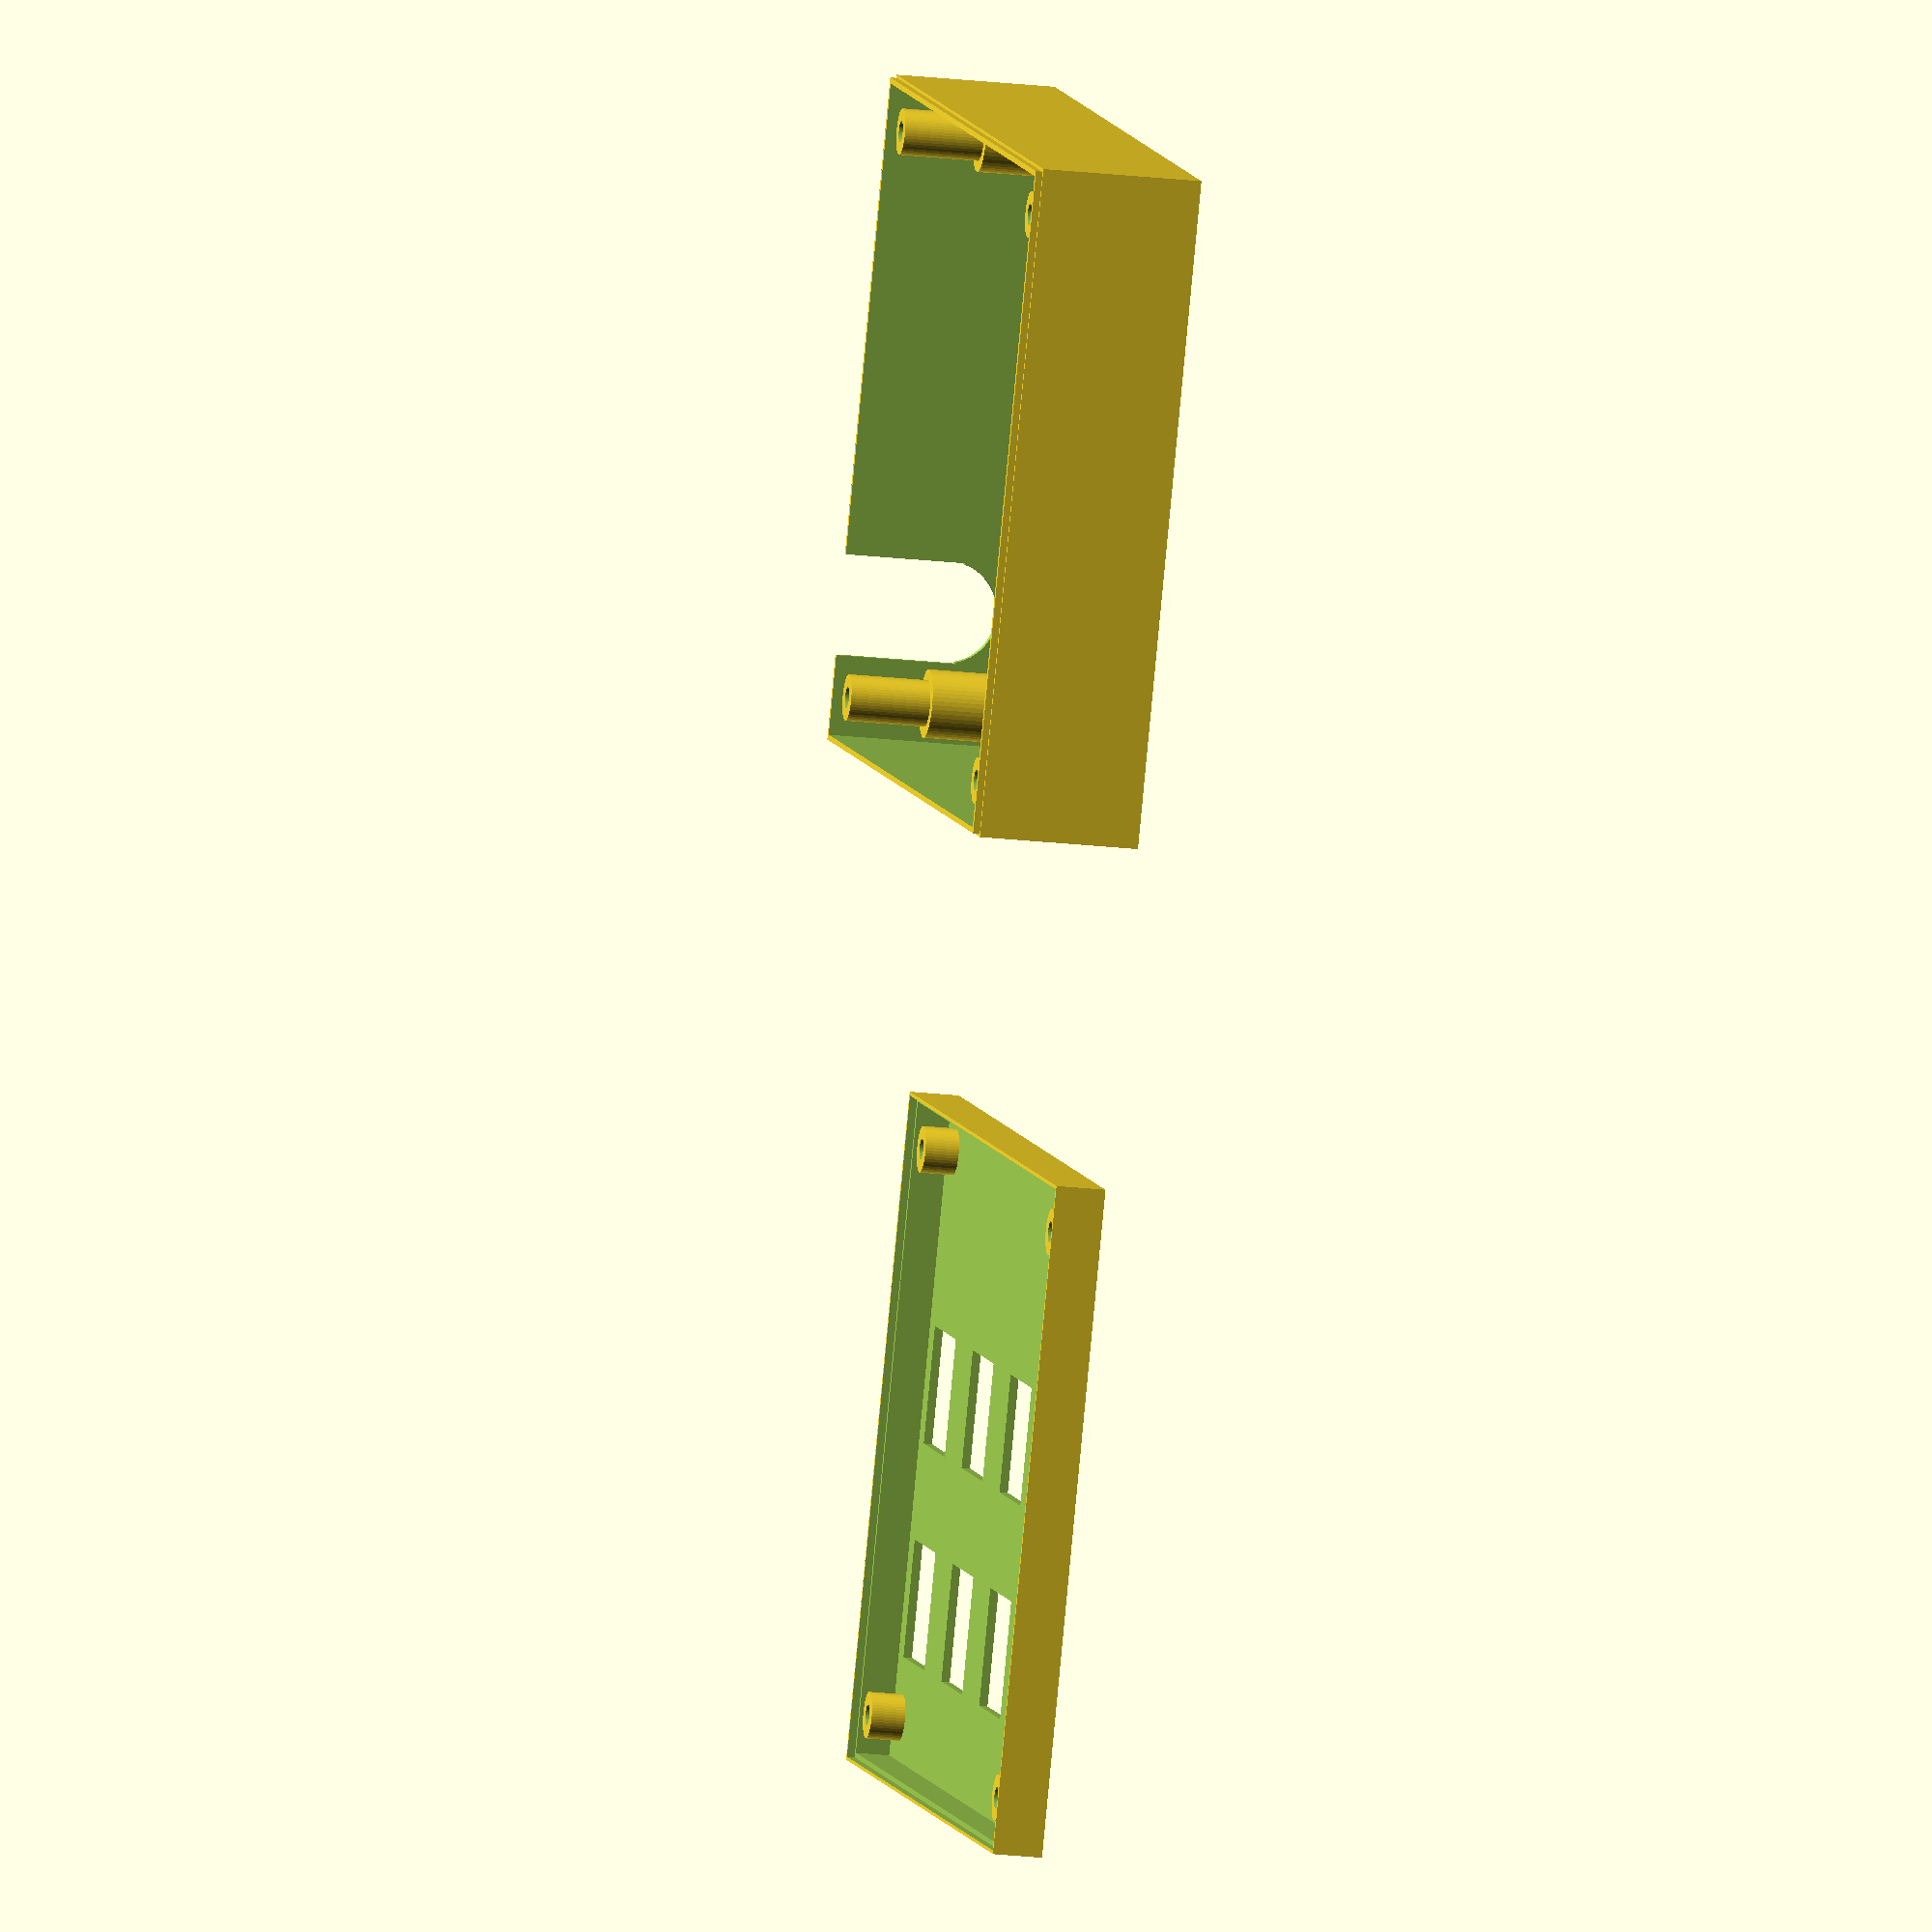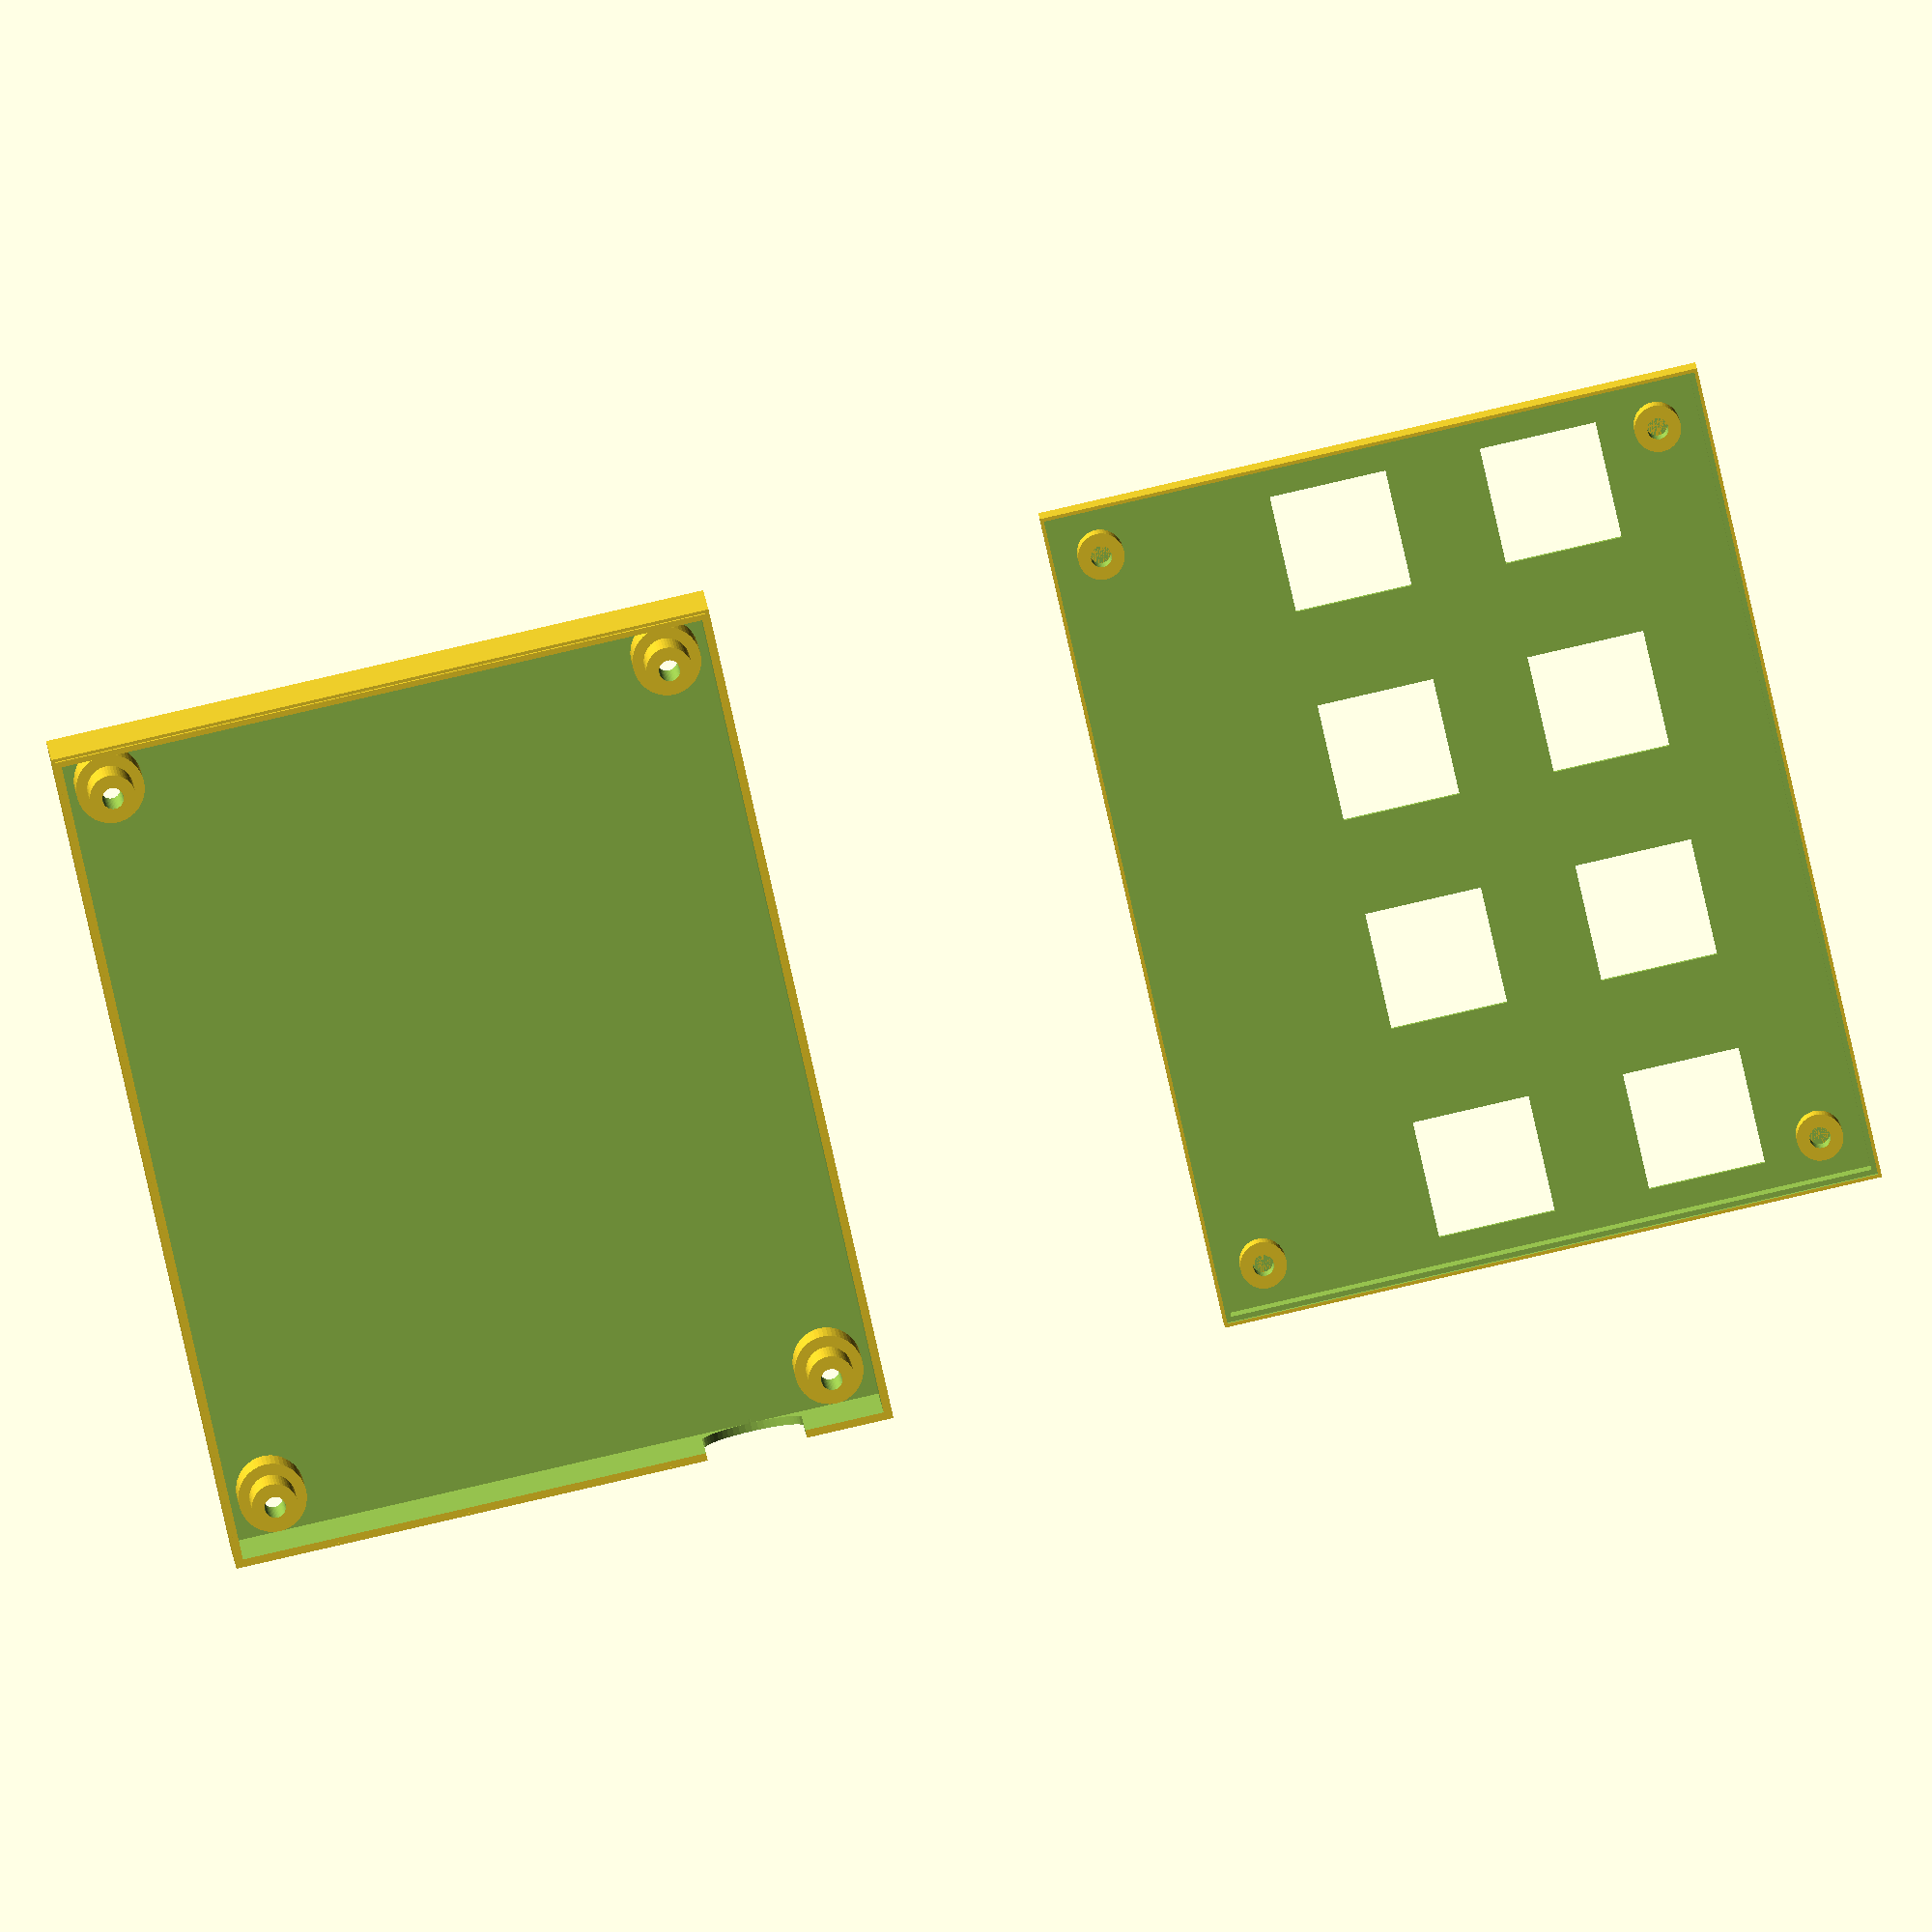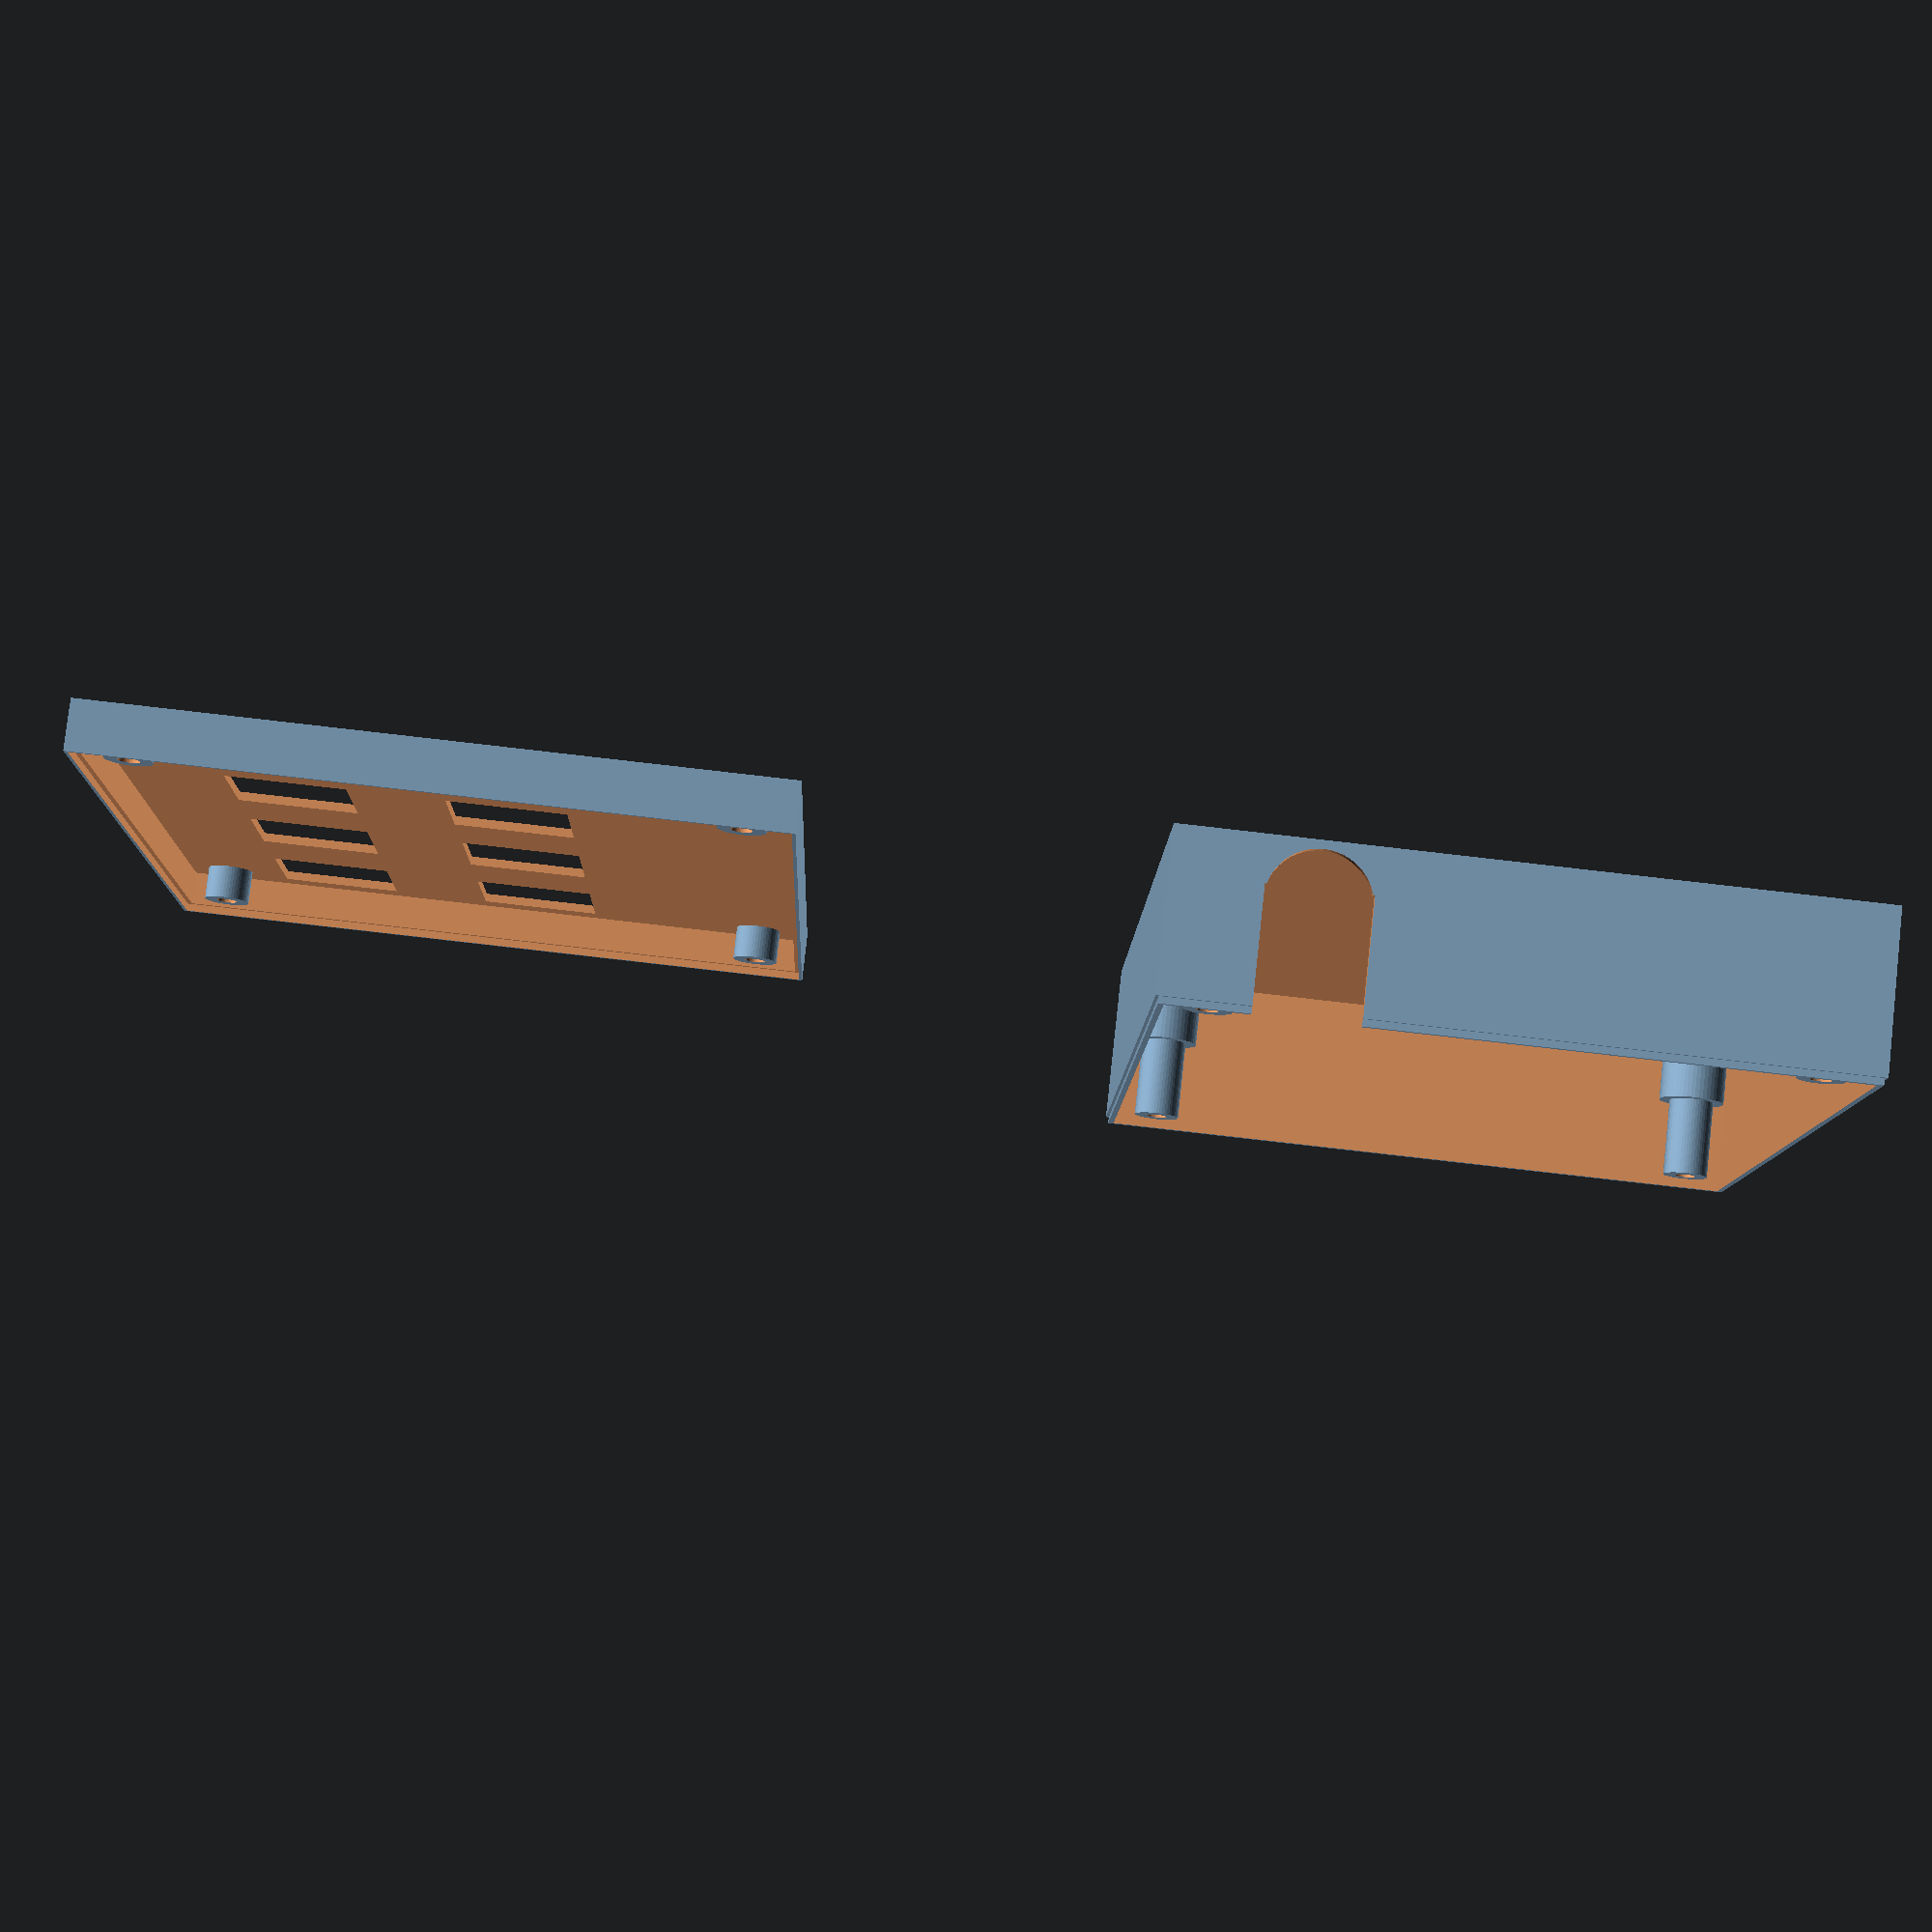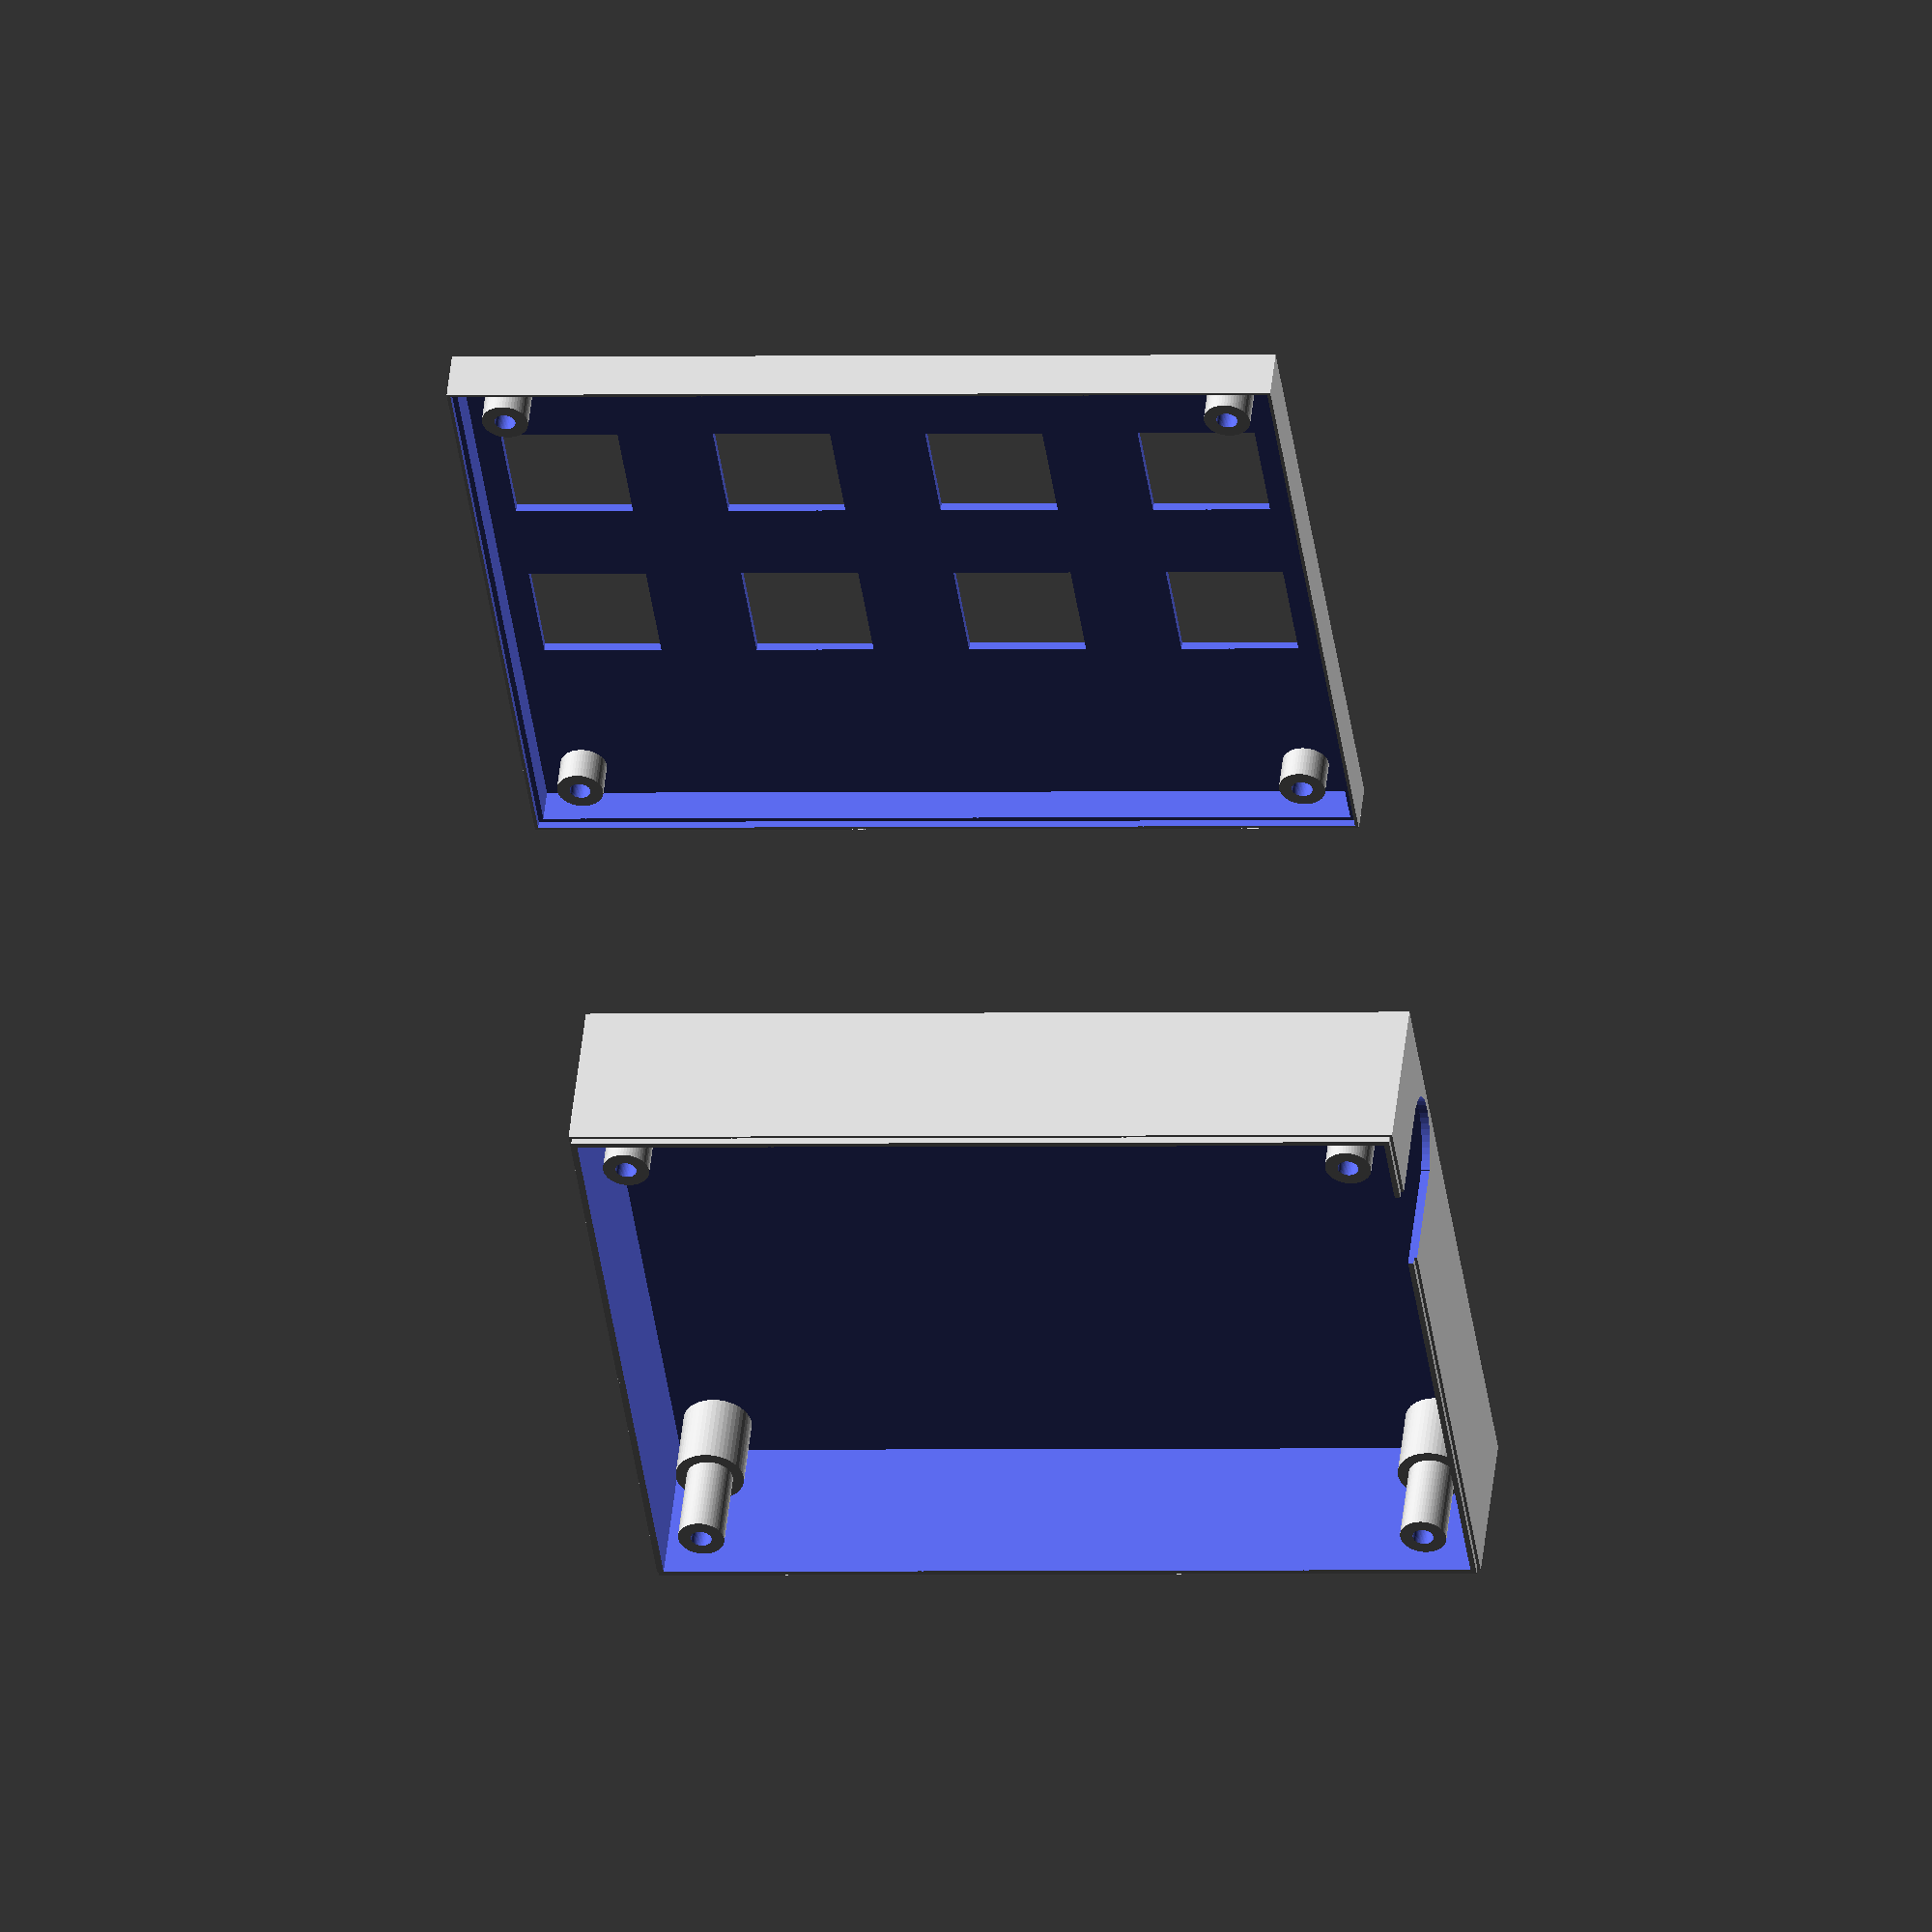
<openscad>
$fn=50;

wall_thickness = 1;
fit_tolerance = 0.2;

standoff_wall_thickness = 1.5;
standoff_inner_diameter = 2.5;
standoff_screw_diameter = 5.1;
screw_length = 12;

hole_to_side = 5.08;

pcb_width = 96.52;
pcb_depth = 77.47;
pcb_thickness = 2;

pcb_plate_distance = 2.5;

pcb_front_outer_distance = 5; // 13
pcb_front_inner_distance = pcb_front_outer_distance - wall_thickness;

housing_width = pcb_width + (2*wall_thickness);

housing_depth = pcb_depth + (2*wall_thickness);

pcb_back_inner_distance = 18;
pcb_back_outer_distance = pcb_back_inner_distance + wall_thickness;

lip_height = (pcb_thickness / 2) - (fit_tolerance / 2);
lip_width = (wall_thickness / 2) - (fit_tolerance / 2);

// Distance from the top
switch_y1 = 33.02;
switch_y2 = 58.42;

// Distance from the left
switch_x1 = 10.16;
switch_x2 = 35.56;
switch_x3 = 60.96;
switch_x4 = 86.36;

// Standoffs

// * Dimenstions
standoff_outer_diameter = standoff_inner_diameter + (2*standoff_wall_thickness);
standoff_outer_screw_diameter = standoff_screw_diameter + (2*standoff_wall_thickness);


// * locations in top and bottom
standoff_x1 = wall_thickness + hole_to_side;
standoff_x2 = wall_thickness + pcb_depth - hole_to_side;

standoff_y1 = wall_thickness + hole_to_side;
standoff_y2 = wall_thickness + pcb_width - hole_to_side;

// * Module in the bottom case
module standoff_bottom(x,y) {
   
    // Leave 1mm space in the top screw holes
    standoff_bottom_screw_length = screw_length - pcb_thickness - pcb_front_outer_distance + 1;
    standoff_screw_head_height = (pcb_back_inner_distance + wall_thickness) / 2;
    
    difference() {
        union() {
            // Screw head part
            translate([x, y ,0]) cylinder(h=standoff_screw_head_height,d=standoff_outer_screw_diameter);
            // Screw part
            translate([x, y ,0]) cylinder(h=pcb_back_outer_distance,d=standoff_outer_diameter);
        }
        // Screw head part
        translate([x, y ,-0.1]) cylinder(h=standoff_screw_head_height-1,d=standoff_screw_diameter);
        
        // Screw part
        translate([x, y ,-0.1]) cylinder(h=pcb_back_outer_distance+1,d=standoff_inner_diameter);
    }
}

// * Module in the top case
module standoff_top(x,y,height) {
    difference() {
        translate([x, y ,0]) cylinder(h=height,d=standoff_outer_diameter);
        translate([x, y ,-0.1]) cylinder(h=height+1,d=standoff_inner_diameter);
    }
}






// Basic Bottom
module bottomcase() {

    difference() {

        union() {
            // Main wall
            cube([housing_depth, housing_width, pcb_back_outer_distance]);

            // Inner lip
            translate([((wall_thickness/2) + fit_tolerance) / 2,((wall_thickness/2) + fit_tolerance) / 2,0]) cube([housing_depth - (wall_thickness/2) - fit_tolerance, housing_width - (wall_thickness/2) - fit_tolerance, pcb_back_outer_distance+(pcb_thickness/2) - fit_tolerance]);
        }
            
        // Inner space
        translate([wall_thickness,wall_thickness,wall_thickness])
        cube([pcb_depth, pcb_width,pcb_back_inner_distance+1]);
            
        // Hole for USB wire
        translate([62+wall_thickness,0,6+wall_thickness])
        rotate([90,90,0])
        cylinder(h=wall_thickness*3, d=12, center=true);

        translate([62+wall_thickness,0,12+wall_thickness])
        cube([12,wall_thickness*3,12+3], center = true);
            
        // add holes from the bottom
        translate([standoff_x1, standoff_y1 ,-1]) cylinder(d=standoff_screw_diameter + (2*standoff_wall_thickness), h=3);
        translate([standoff_x2, standoff_y1 ,-1]) cylinder(d=standoff_screw_diameter + (2*standoff_wall_thickness), h=3);
        translate([standoff_x1, standoff_y2 ,-1]) cylinder(d=standoff_screw_diameter + (2*standoff_wall_thickness), h=3);
        translate([standoff_x2, standoff_y2 ,-1]) cylinder(d=standoff_screw_diameter + (2*standoff_wall_thickness), h=3);
    }
    // add Standoffs
    standoff_bottom(standoff_x1, standoff_y1);
    standoff_bottom(standoff_x2, standoff_y1);
    standoff_bottom(standoff_x1, standoff_y2);
    standoff_bottom(standoff_x2, standoff_y2);
}


translate([-100,0,0]) bottomcase();


// Solid switch cube. Can be used to subtract from cubes to punch correct-sized holes.
module switch() {
    cube(14,center=true);
}

// Basic top
module topcase() {

    difference() {

        // Main wall with added height for lip
        cube([housing_depth, housing_width, pcb_front_outer_distance + lip_height]);
            
        // Carve out interior
        translate([wall_thickness, wall_thickness, wall_thickness])
        cube([pcb_depth, pcb_width, pcb_front_inner_distance+2]);

        // Carve out lip
        translate([lip_width, lip_width, pcb_front_outer_distance])
        cube([housing_depth - 2*lip_width, housing_width - 2*lip_width, pcb_front_inner_distance+2]);

        // Carve out switch holes
        translate([switch_y1+wall_thickness, switch_x1+wall_thickness, 0]) switch();
        translate([switch_y1+wall_thickness, switch_x2+wall_thickness, 0]) switch();
        translate([switch_y1+wall_thickness, switch_x3+wall_thickness, 0]) switch();
        translate([switch_y1+wall_thickness, switch_x4+wall_thickness, 0]) switch();
            
        translate([switch_y2+wall_thickness, switch_x1+wall_thickness, 0]) switch();
        translate([switch_y2+wall_thickness, switch_x2+wall_thickness, 0]) switch();
        translate([switch_y2+wall_thickness, switch_x3+wall_thickness, 0]) switch();
        translate([switch_y2+wall_thickness, switch_x4+wall_thickness, 0]) switch();
    }

    // Standoffs
    translate([0,0,wall_thickness]) standoff_top(standoff_x1, standoff_y1, pcb_front_inner_distance);
    translate([0,0,wall_thickness]) standoff_top(standoff_x2, standoff_y1, pcb_front_inner_distance);
    translate([0,0,wall_thickness]) standoff_top(standoff_x1, standoff_y2, pcb_front_inner_distance);
    translate([0,0,wall_thickness]) standoff_top(standoff_x2, standoff_y2, pcb_front_inner_distance);
}

translate([20,0,0]) topcase();



</openscad>
<views>
elev=202.1 azim=298.2 roll=101.5 proj=o view=wireframe
elev=173.2 azim=167.2 roll=181.9 proj=o view=wireframe
elev=279.6 azim=181.5 roll=6.3 proj=p view=wireframe
elev=129.8 azim=82.4 roll=173.8 proj=o view=wireframe
</views>
